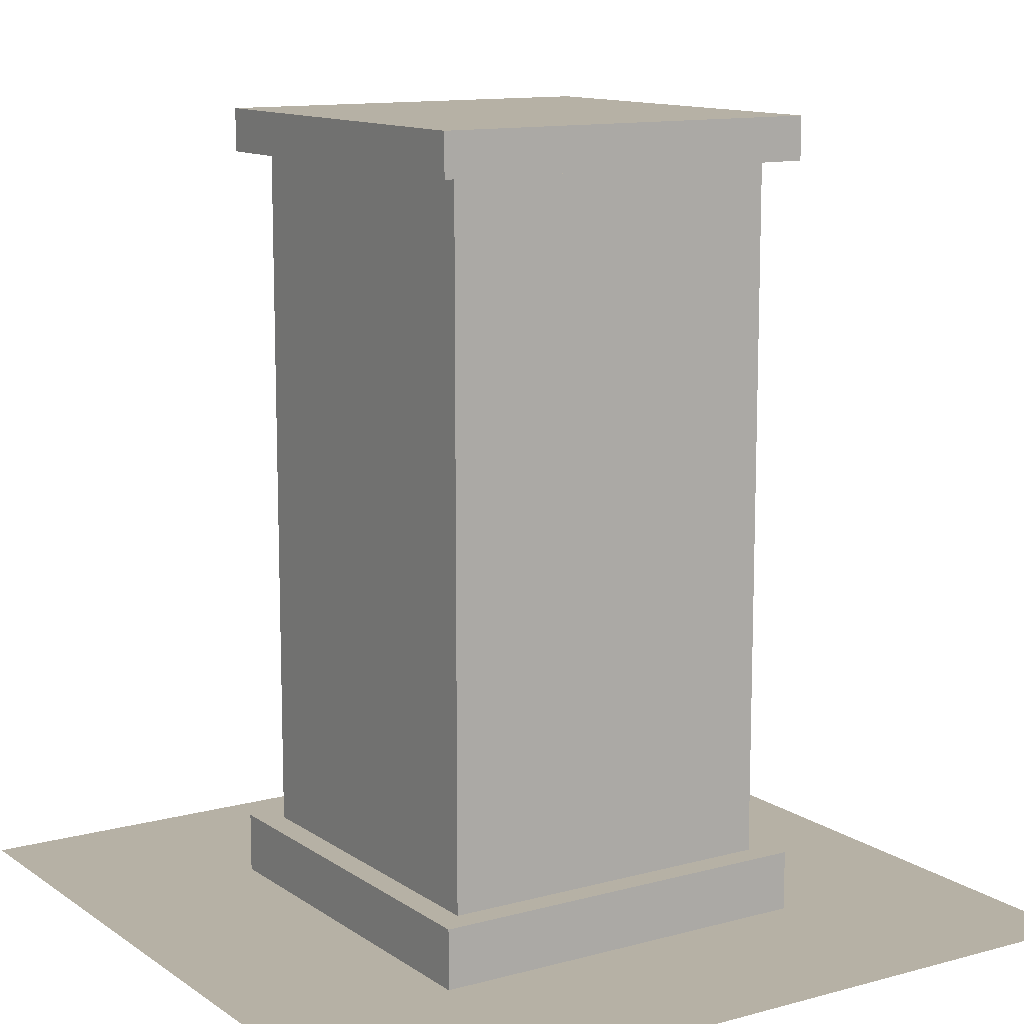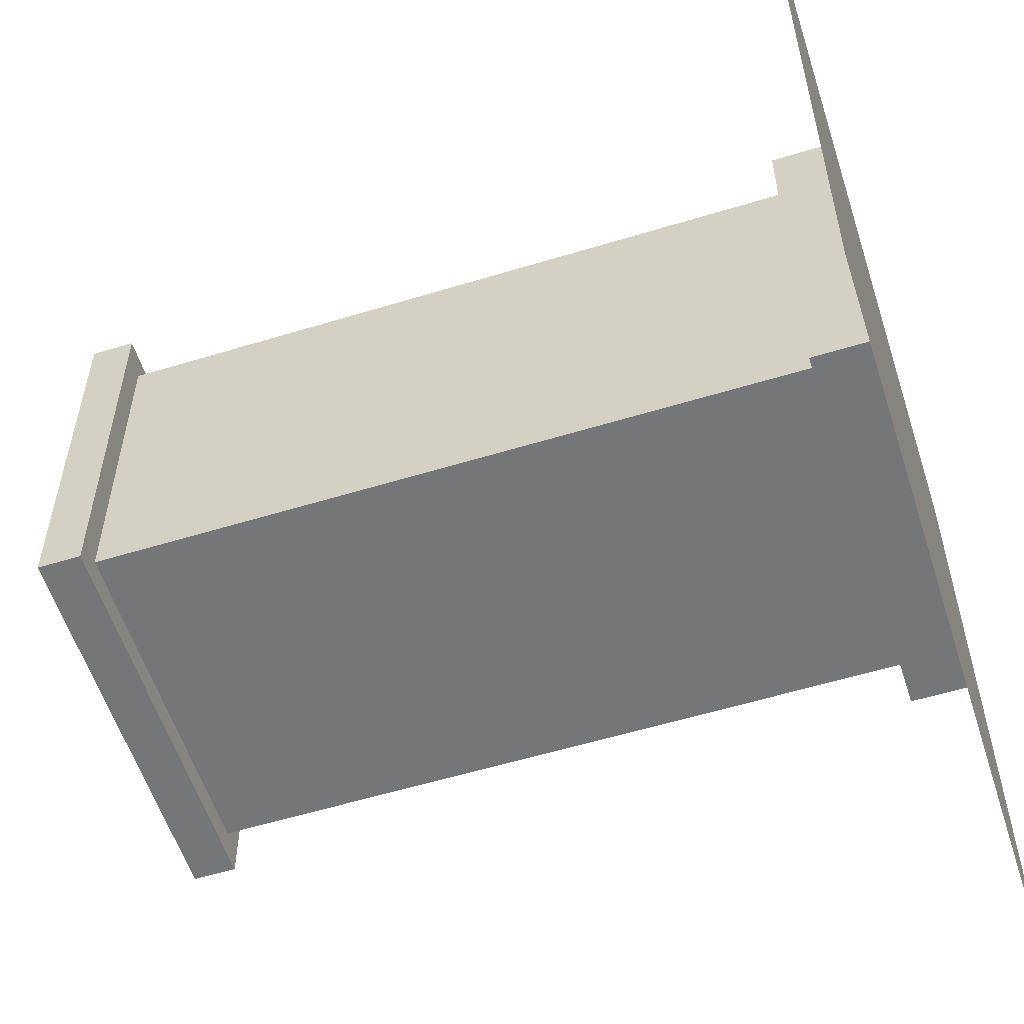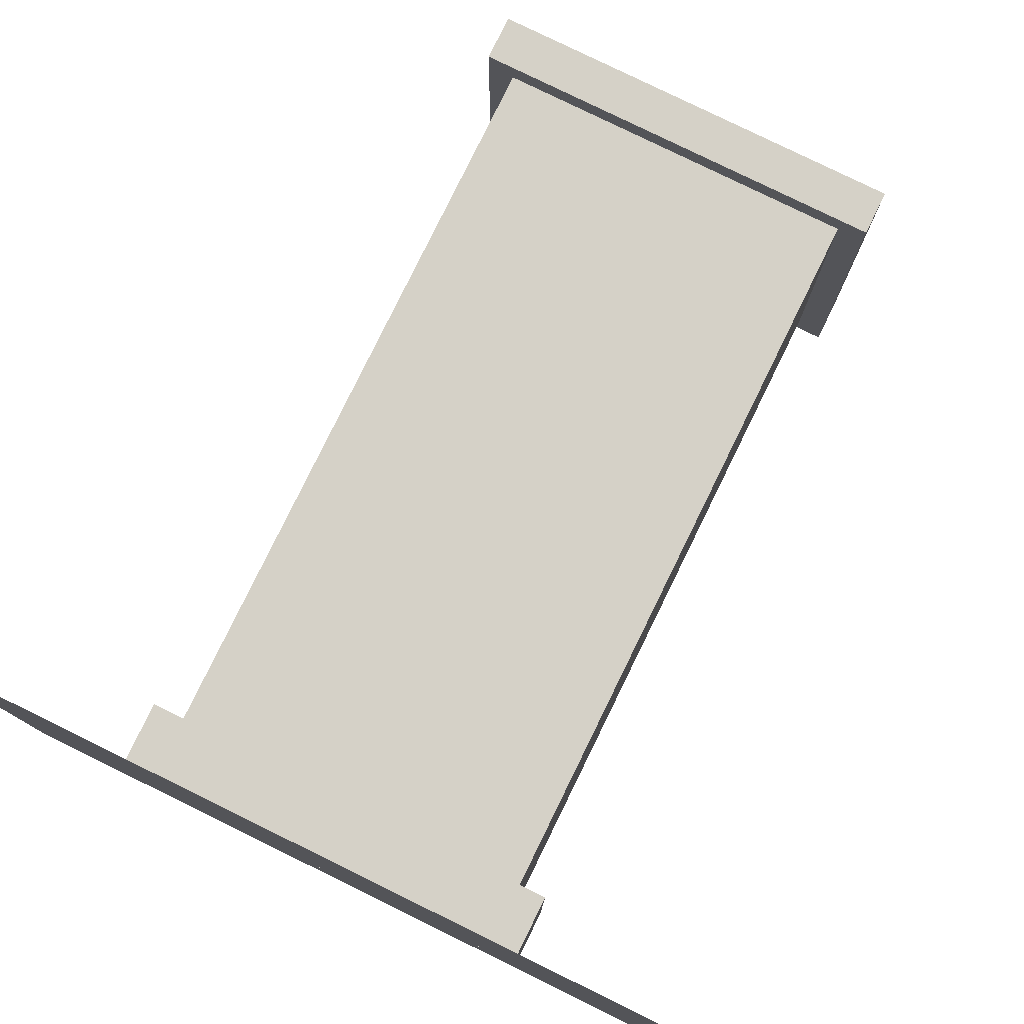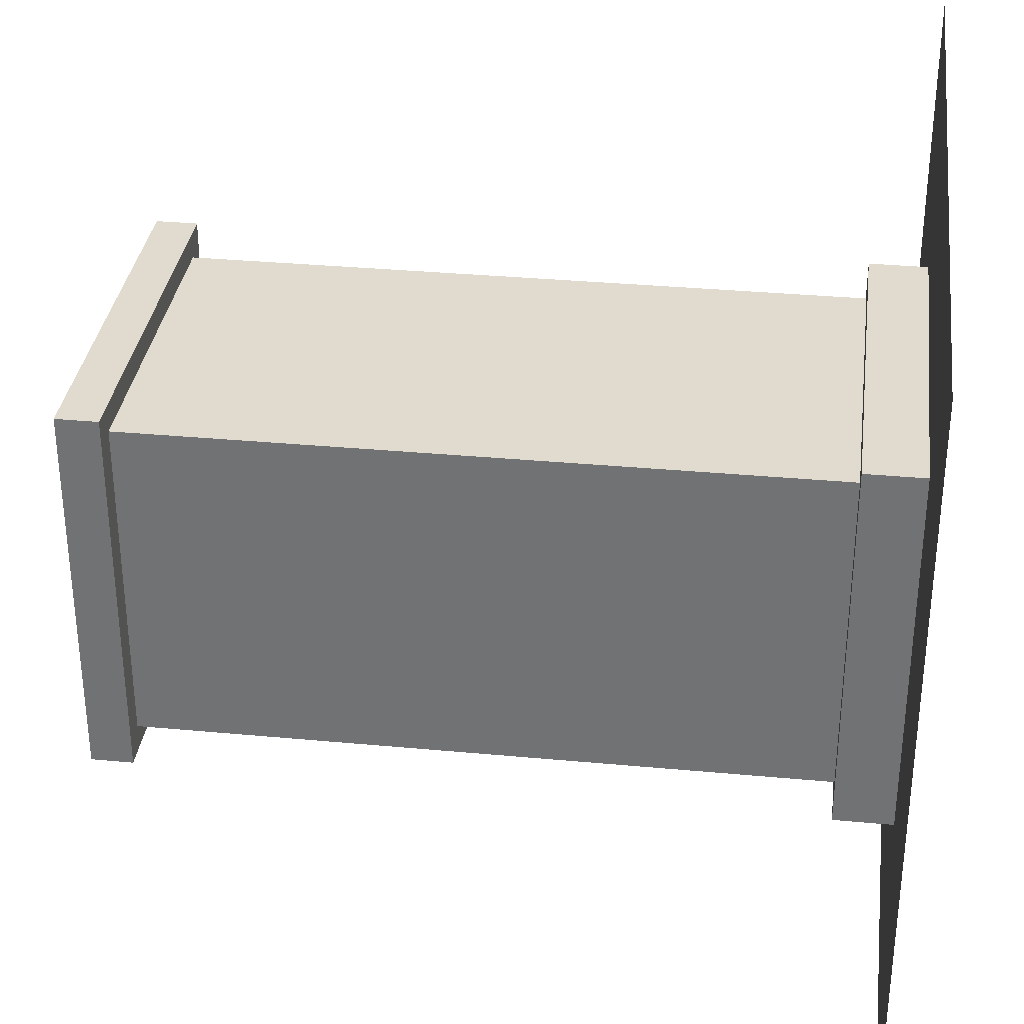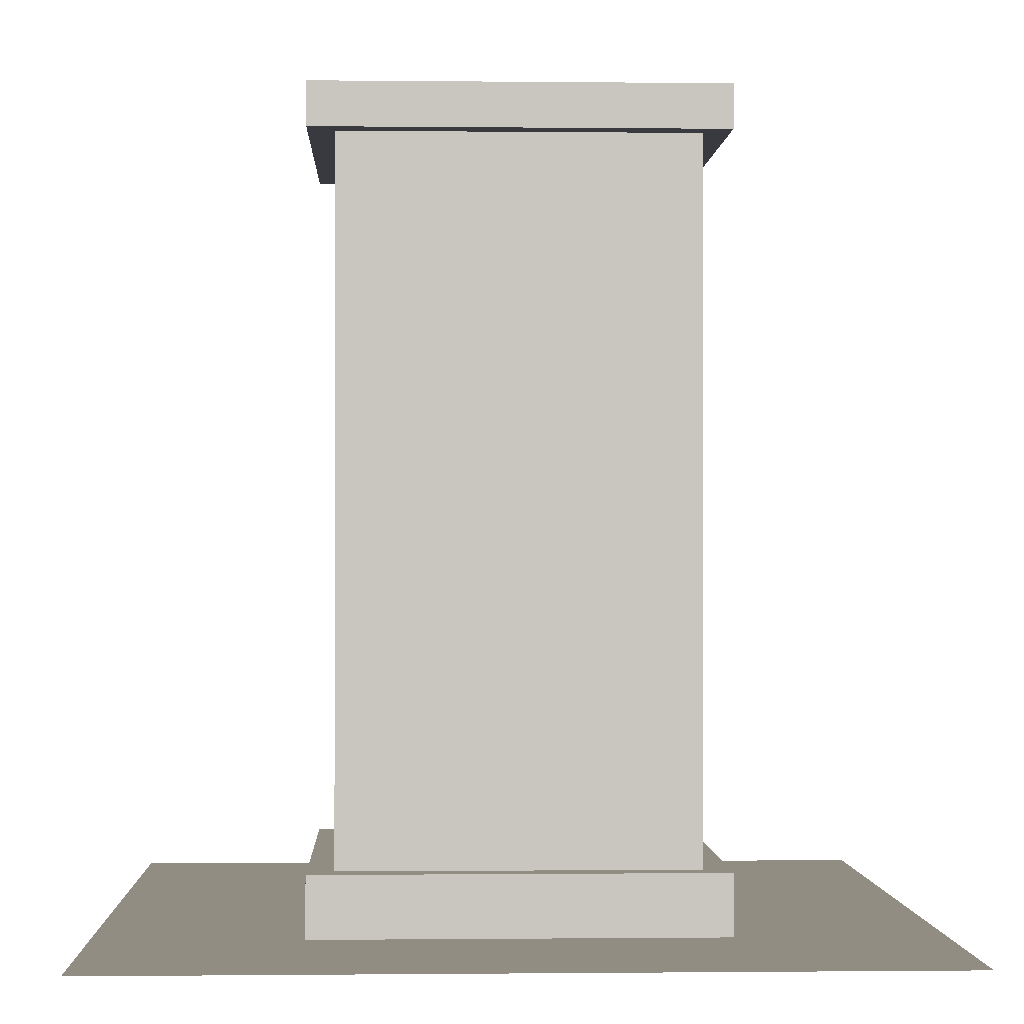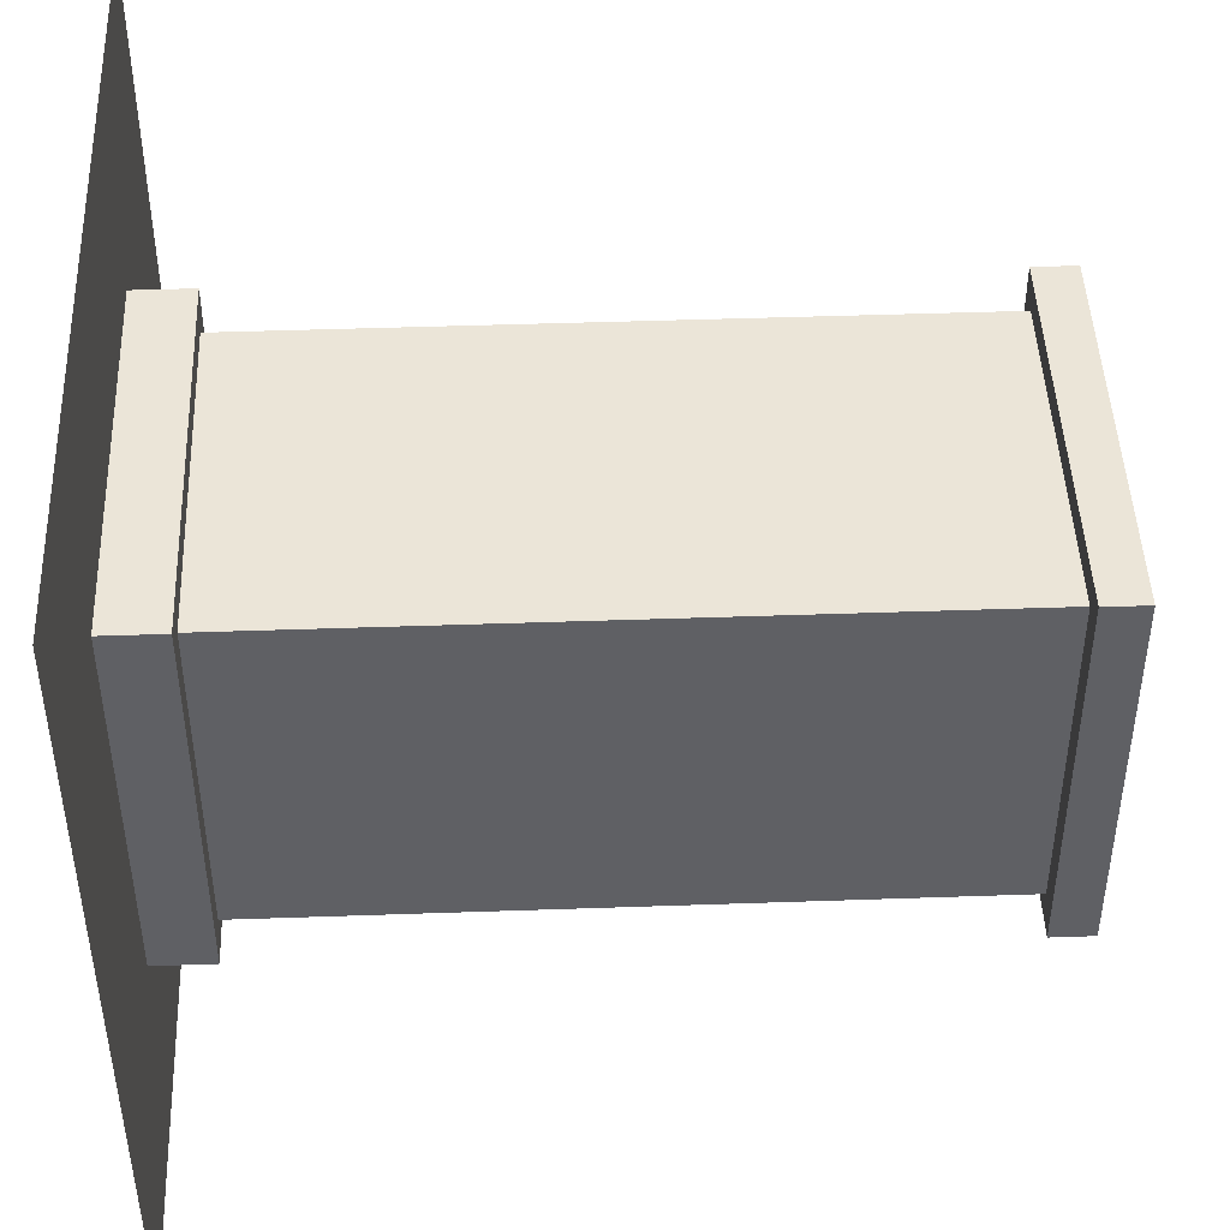
<metadata>
{"format":"obj","ext":"obj","renderer":"f3d","projection":"perspective","resolution":1024,"background":"white","views":[{"elev":12.0,"azim":57.1,"up":"+Y"},{"elev":-56.8,"azim":-72.3,"up":"+Z"},{"elev":79.4,"azim":26.1,"up":"+Z"},{"elev":33.4,"azim":-82.7,"up":"+Z"},{"elev":-0.7,"azim":87.7,"up":"+Y"},{"elev":45.9,"azim":87.7,"up":"+Z"}]}
</metadata>
<code>
o Plane
v -1 0 1
v 1 0 1
v -1 0 -1
v 1 0 -1
f 1 2 4 3
o Cube
v -0.5 0 0.5
v -0.5 2 0.5
v -0.5 0 -0.5
v -0.5 2 -0.5
v 0.5 0 0.5
v 0.5 2 0.5
v 0.5 0 -0.5
v 0.5 2 -0.5
v -0.5 0.1504 0.5
v -0.5 0.1504 -0.5
v 0.5 0.1504 -0.5
v 0.5 0.1504 0.5
v -0.4347 0.1504 0.4347
v -0.4347 0.1504 -0.4347
v 0.4347 0.1504 -0.4347
v 0.4347 0.1504 0.4347
v -0.5 1.893 0.5
v -0.5 1.893 -0.5
v 0.5 1.893 -0.5
v 0.5 1.893 0.5
v -0.4347 1.893 -0.4347
v 0.4347 1.893 -0.4347
v 0.4347 1.893 0.4347
v -0.4347 1.893 0.4347
f 21 6 8 22
f 22 8 12 23
f 23 12 10 24
f 24 10 6 21
f 7 11 9 5
f 12 8 6 10
f 9 16 13 5
f 11 15 16 9
f 7 14 15 11
f 5 13 14 7
f 16 20 17 13
f 15 19 20 16
f 14 18 19 15
f 13 17 18 14
f 27 24 21 28
f 26 23 24 27
f 25 22 23 26
f 28 21 22 25
f 17 28 25 18
f 18 25 26 19
f 19 26 27 20
f 20 27 28 17

</code>
